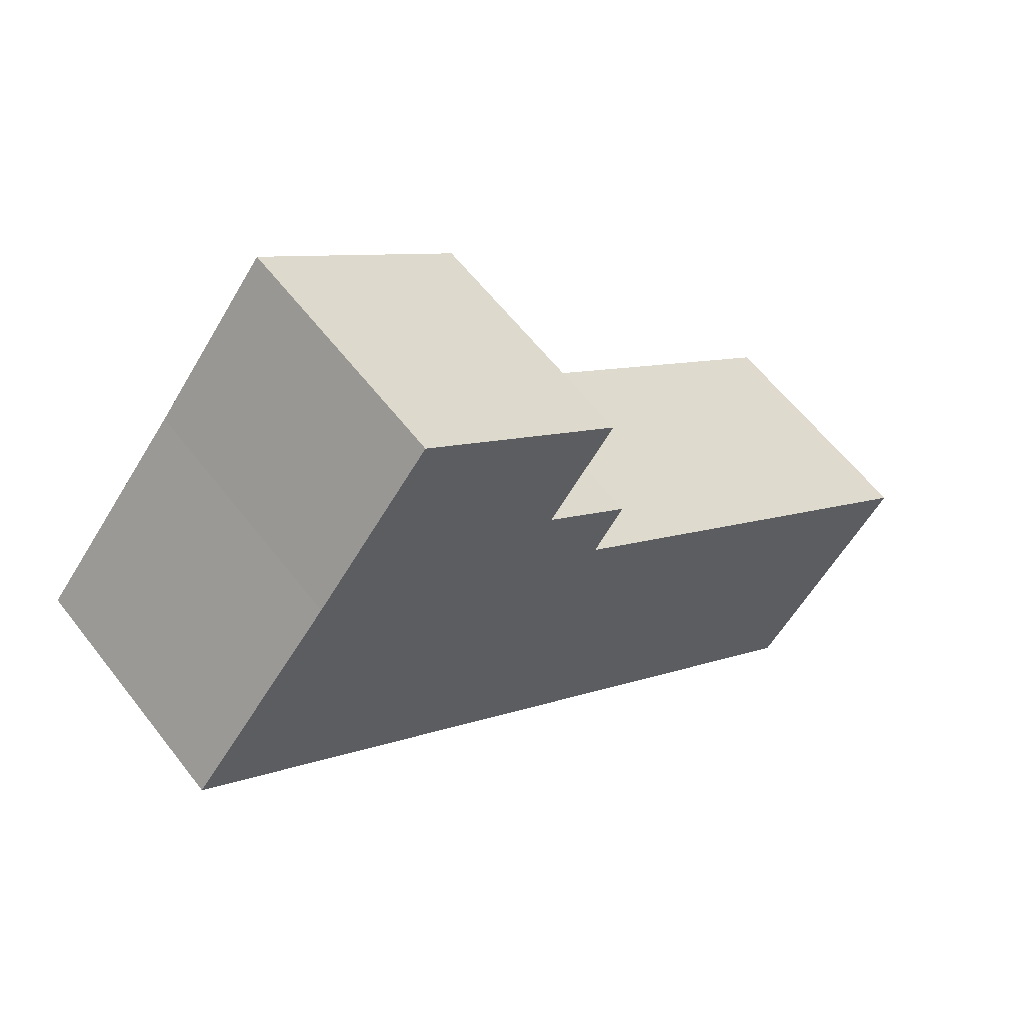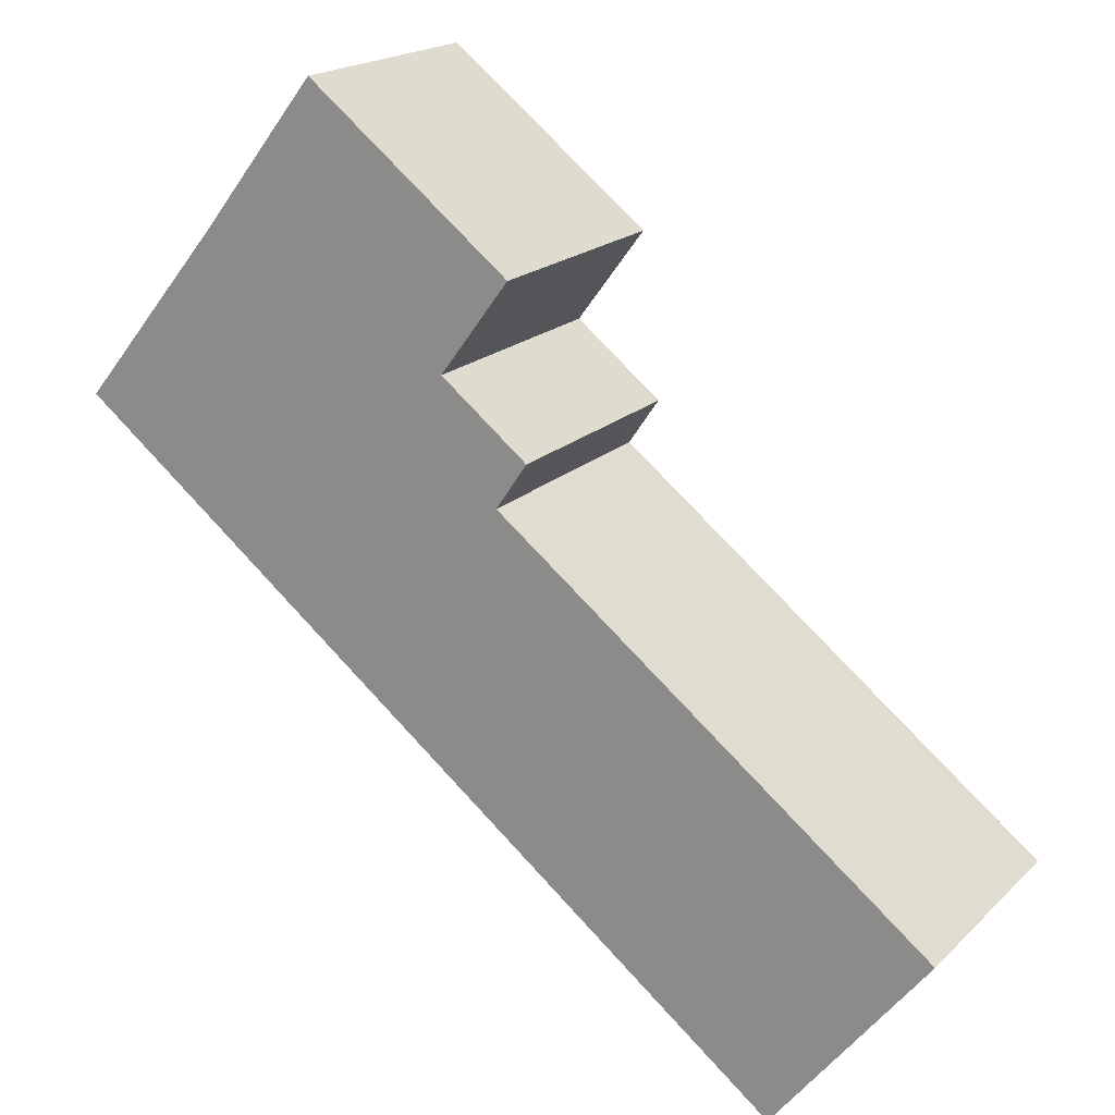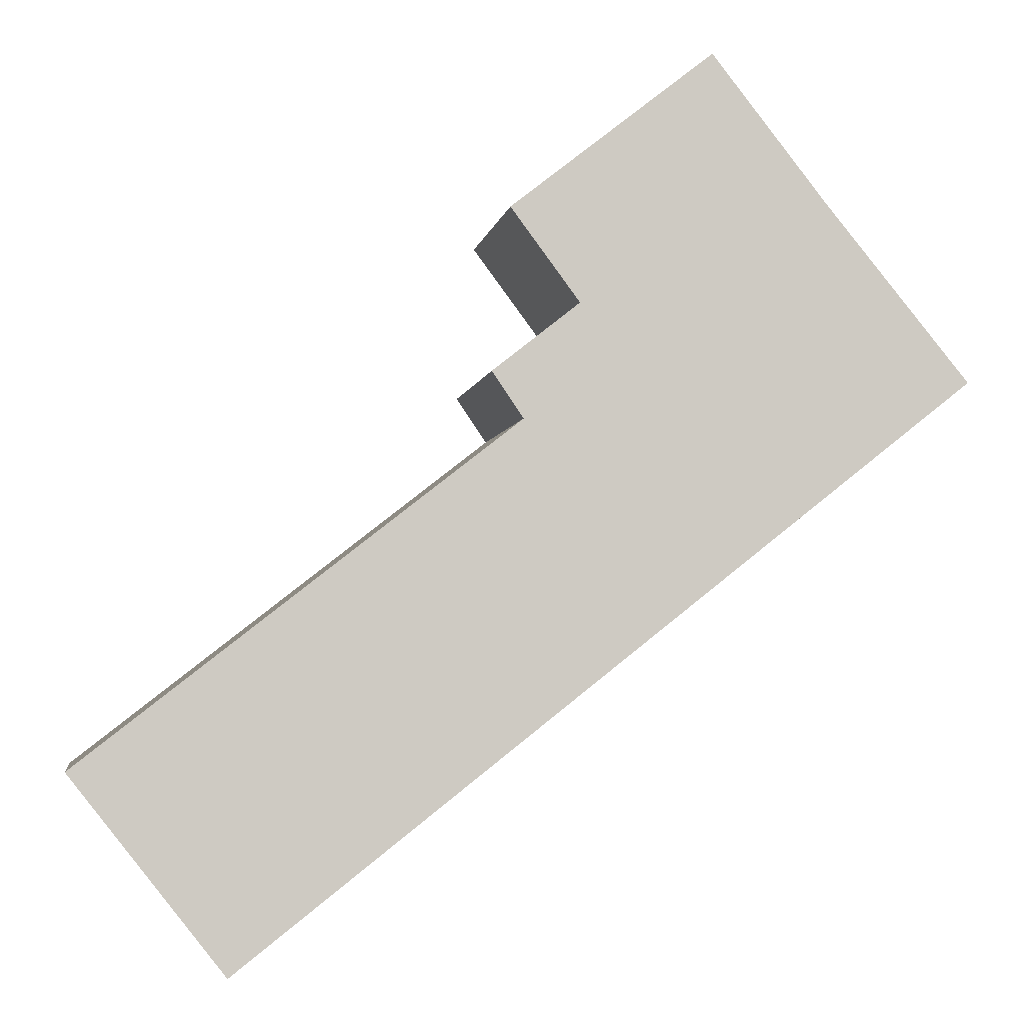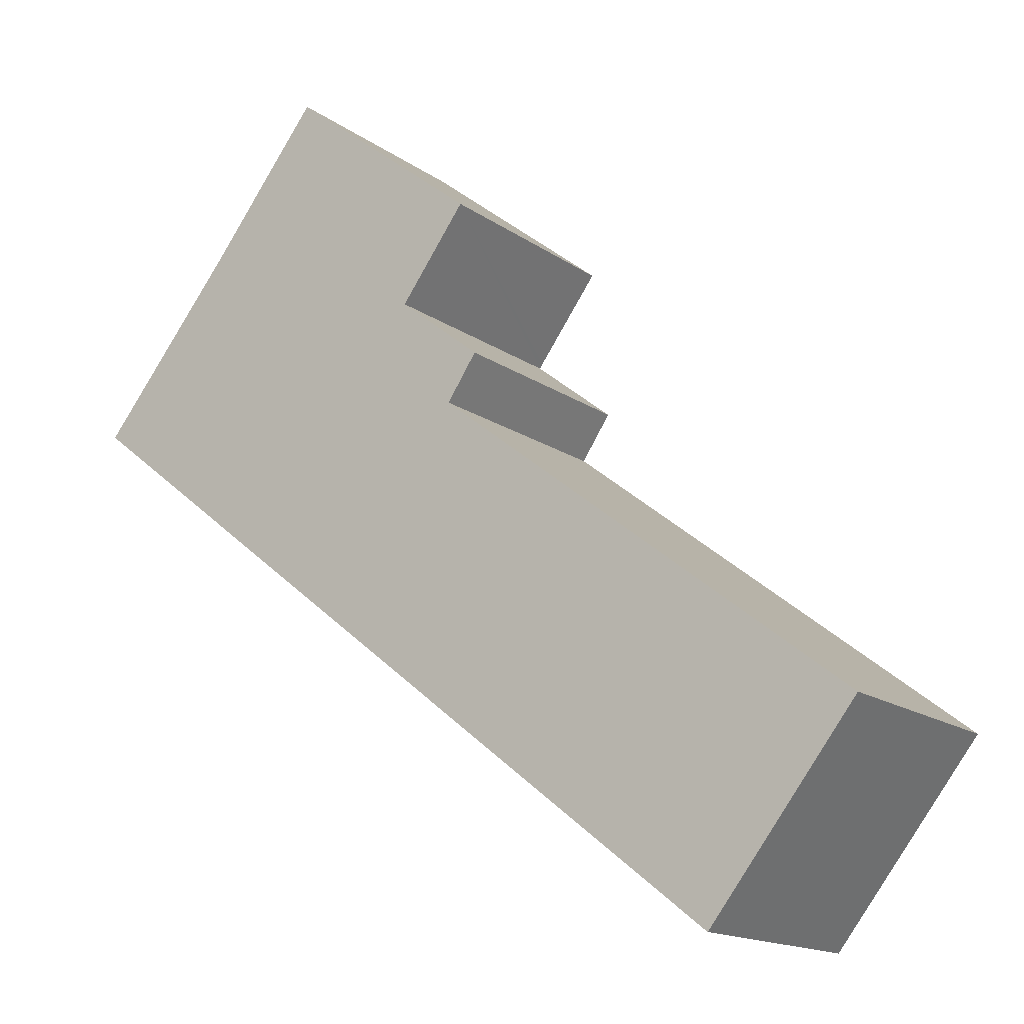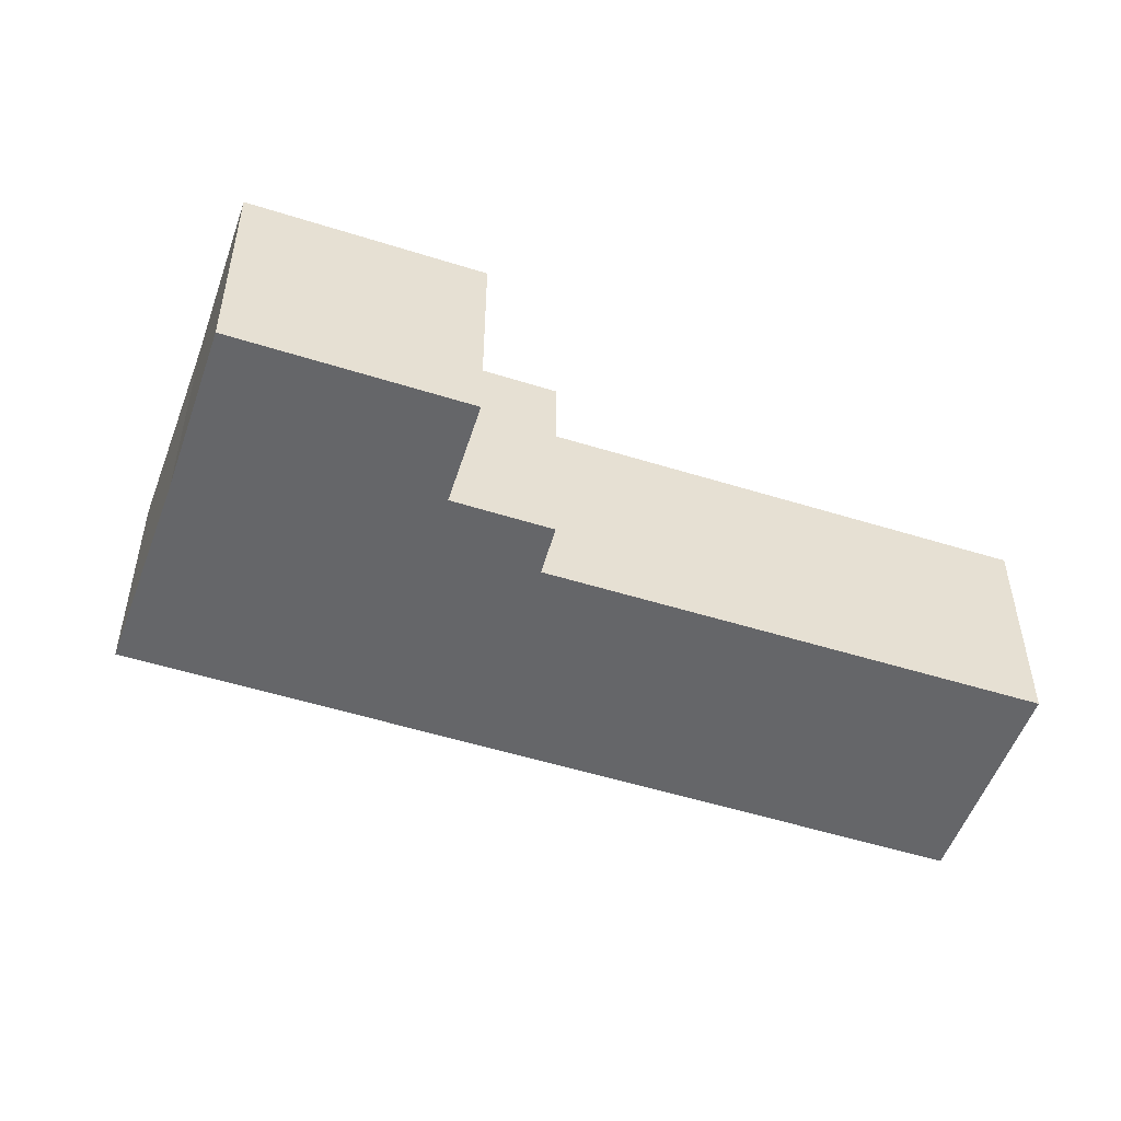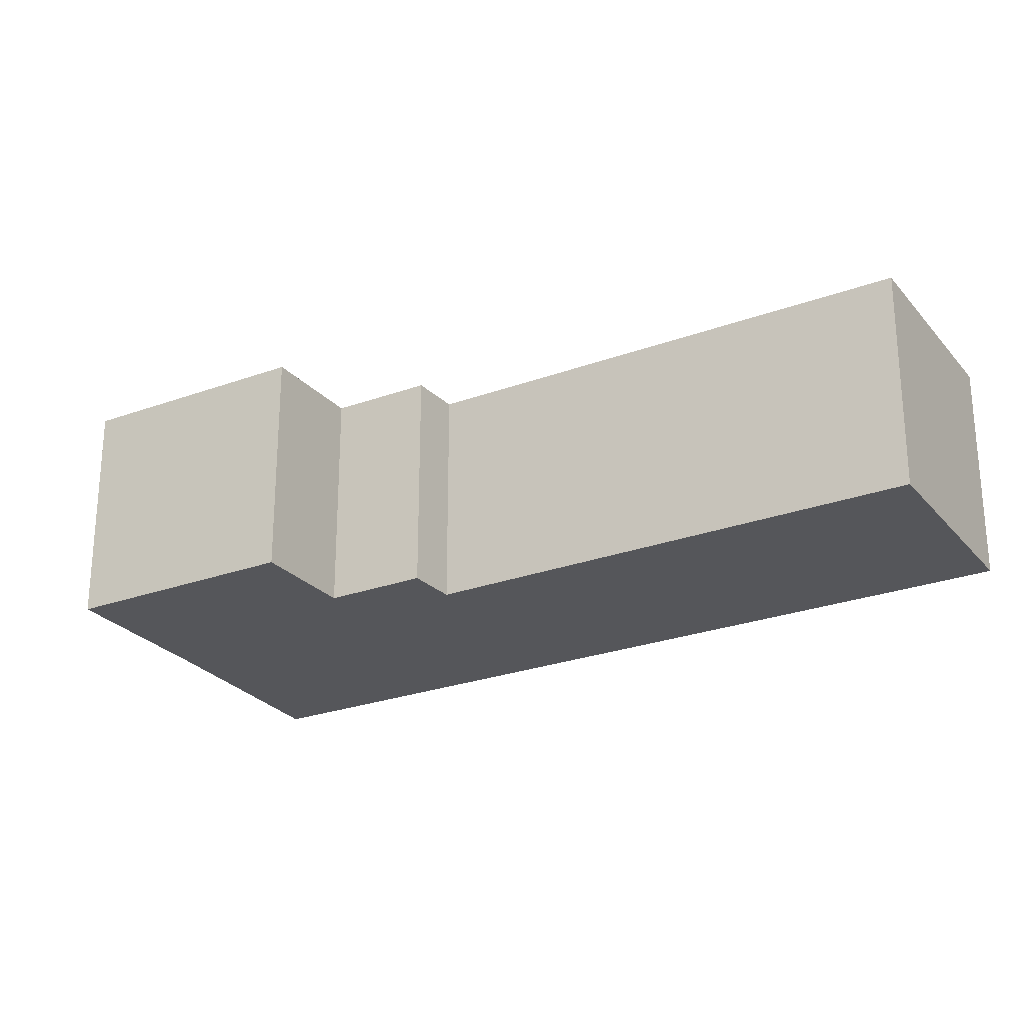
<metadata>
{"format":"obj","ext":"obj","renderer":"f3d","projection":"perspective","resolution":1024,"background":"white","views":[{"elev":59.3,"azim":-37.3,"up":"+Z"},{"elev":18.8,"azim":30.3,"up":"+Z"},{"elev":-3.9,"azim":170.7,"up":"+Z"},{"elev":-15.5,"azim":34.7,"up":"+Z"},{"elev":-51.9,"azim":19.3,"up":"+Y"},{"elev":-25.8,"azim":68.4,"up":"+Y"}]}
</metadata>
<code>
v  9.627 5.062 3.402
v  3.994 5.062 4.917
v  5.412 5.062 6.719
v  3.008 5.062 3.663
v  0 5.062 3.1e-16
v  8.196 5.062 1.48
v  9.838 5.062 -7.739
v  8.258 5.062 1.563
v  9.356 5.062 -0.903
v  10.01 5.062 0.05
v  18.11 5.062 -7.739
v  15.2 5.062 -11.96
v  18.36 5.062 -7.934
v  5.412 -4.114e-16 6.719
v  9.627 -2.083e-16 3.402
v  8.196 -9.062e-17 1.48
v  10.01 -3.062e-18 0.05
v  9.356 5.529e-17 -0.903
v  18.11 4.739e-16 -7.739
v  18.36 4.858e-16 -7.934
v  8.258 -9.571e-17 1.563
v  15.2 7.32e-16 -11.96
v  9.838 4.739e-16 -7.739
v  0 0 0
v  3.994 -3.011e-16 4.917
v  3.008 -2.243e-16 3.663
g defaultobject
f 1 2 3
f 2 1 4
f 4 1 5
f 5 1 6
f 5 6 7
f 6 1 8
f 7 6 9
f 9 6 10
f 7 9 11
f 7 11 12
f 12 11 13
f 14 1 3
f 1 14 15
f 16 10 6
f 10 16 17
f 18 11 9
f 11 18 19
f 11 19 13
f 13 19 20
f 15 8 1
f 8 15 6
f 6 15 16
f 16 15 21
f 17 9 10
f 9 17 18
f 20 12 13
f 12 20 22
f 22 7 12
f 7 22 23
f 7 23 5
f 5 23 24
f 2 14 3
f 14 2 4
f 14 4 25
f 25 4 26
f 24 4 5
f 4 24 26
f 20 23 22
f 23 20 19
f 23 19 18
f 23 18 24
f 24 18 17
f 24 17 16
f 24 16 21
f 24 21 15
f 24 15 26
f 26 15 14
f 26 14 25

</code>
